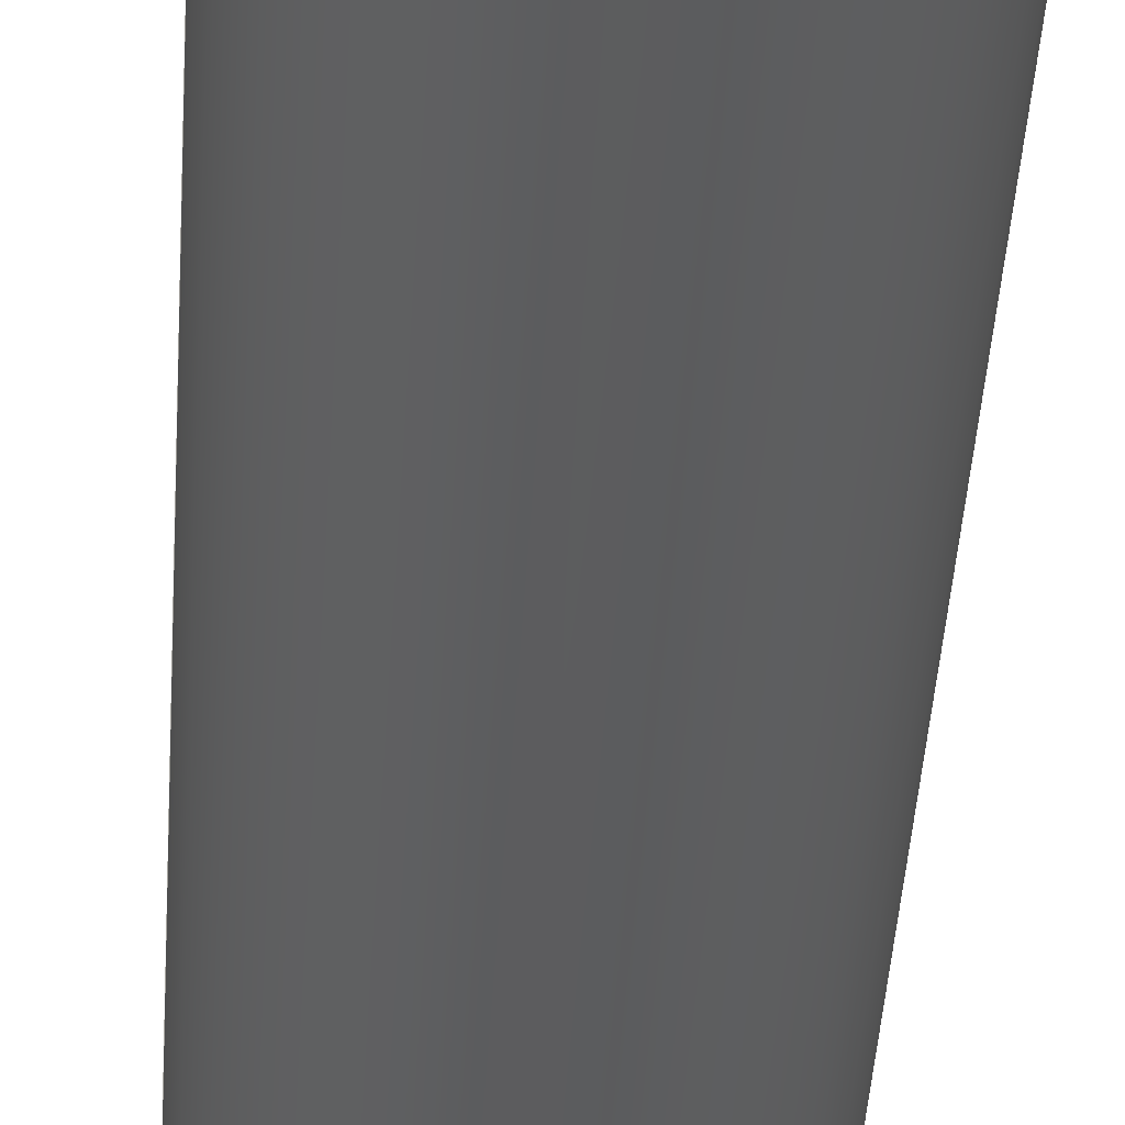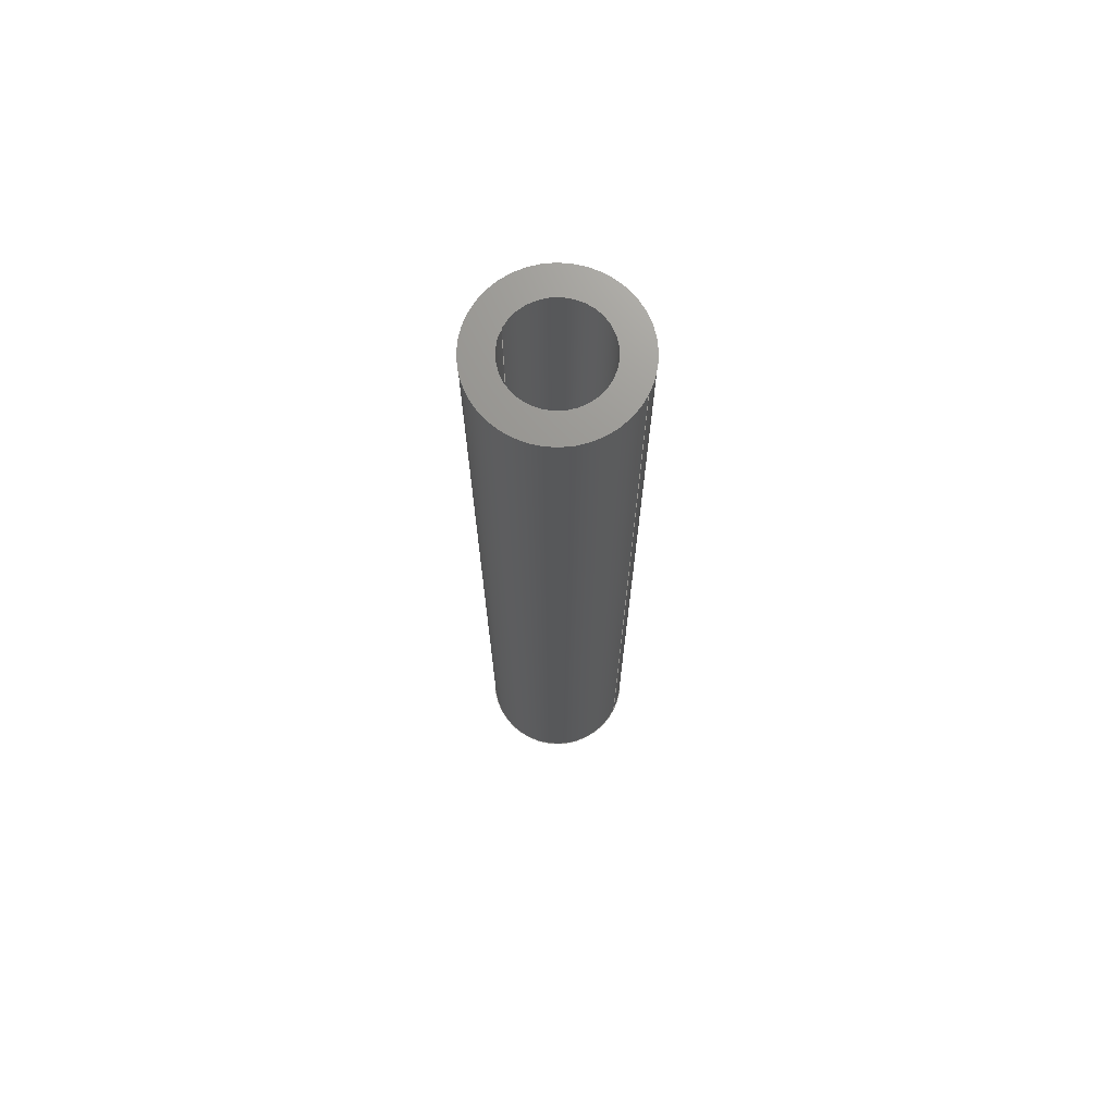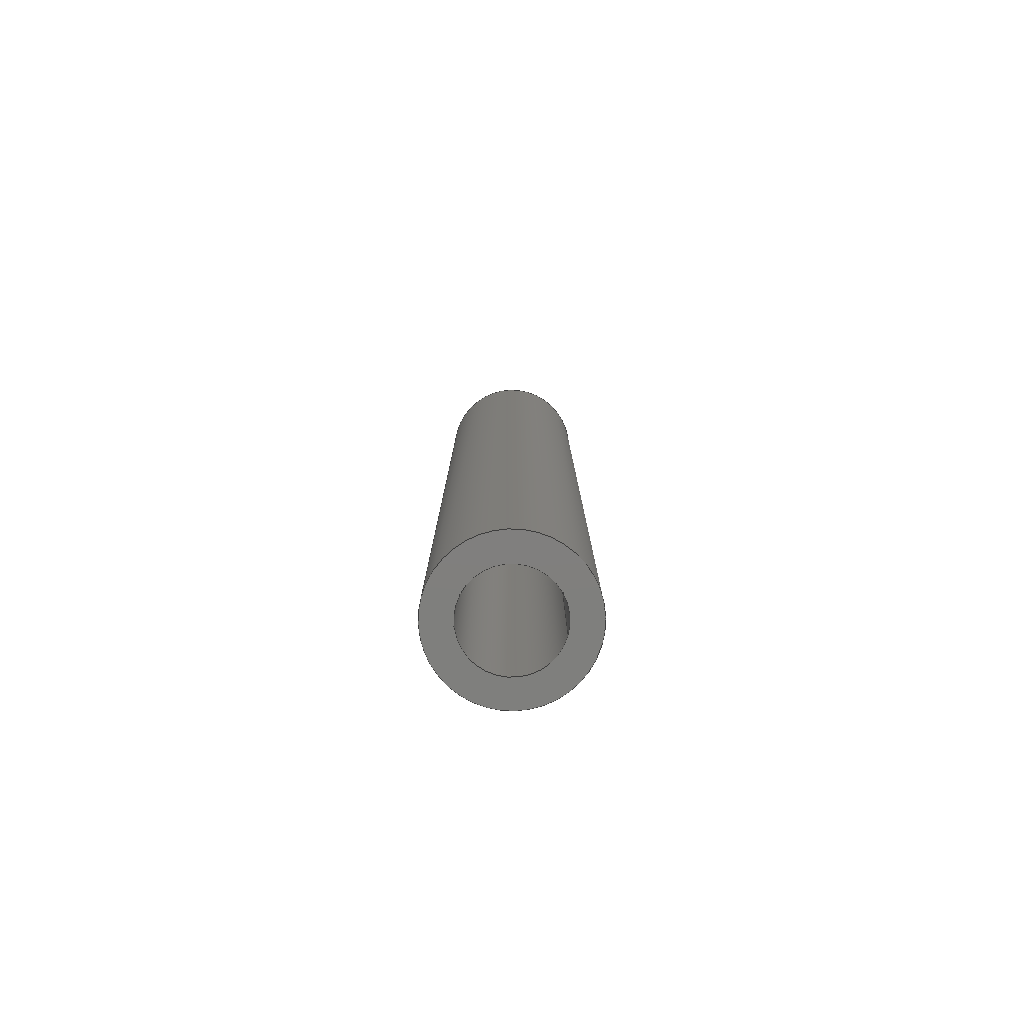
<metadata>
{"format":"step","ext":"step","renderer":"f3d","projection":"perspective","resolution":1024,"background":"white","views":[{"elev":-29.9,"azim":-2.6,"up":"+Y"},{"elev":71.1,"azim":-153.8,"up":"+Z"},{"elev":-79.3,"azim":-15.7,"up":"+Z"}]}
</metadata>
<code>
ISO-10303-21;
DATA;
#1 = EDGE_LOOP ( 'NONE', ( #14, #133 ) ) ;
#2 = ORIENTED_EDGE ( 'NONE', *, *, #34, .T. ) ;
#3 = CC_DESIGN_DATE_AND_TIME_ASSIGNMENT ( #190, #91, ( #193 ) ) ;
#4 = ORIENTED_EDGE ( 'NONE', *, *, #87, .F. ) ;
#5 = CARTESIAN_POINT ( 'NONE',  ( 0, 0, 0 ) ) ;
#6 = APPROVAL_PERSON_ORGANIZATION ( #95, #150, #30 ) ;
#7 = DIRECTION ( 'NONE',  ( 1, 0, 0 ) ) ;
#8 = CARTESIAN_POINT ( 'NONE',  ( 0, 0, 0 ) ) ;
#9 = AXIS2_PLACEMENT_3D ( 'NONE', #5, #86, #219 ) ;
#10 = FACE_OUTER_BOUND ( 'NONE', #19, .T. ) ;
#11 = SECURITY_CLASSIFICATION_LEVEL ( 'unclassified' ) ;
#12 = DATE_AND_TIME ( #109, #234 ) ;
#13 = PERSON_AND_ORGANIZATION ( #132, #57 ) ;
#14 = ORIENTED_EDGE ( 'NONE', *, *, #246, .F. ) ;
#15 = AXIS2_PLACEMENT_3D ( 'NONE', #8, #141, #26 ) ;
#16 = CC_DESIGN_APPROVAL ( #232, ( #115 ) ) ;
#17 = VERTEX_POINT ( 'NONE', #60 ) ;
#18 = CC_DESIGN_APPROVAL ( #208, ( #193 ) ) ;
#19 = EDGE_LOOP ( 'NONE', ( #119, #36, #247, #45 ) ) ;
#20 = FACE_OUTER_BOUND ( 'NONE', #1, .T. ) ;
#21 = FACE_OUTER_BOUND ( 'NONE', #175, .T. ) ;
#22 = EDGE_CURVE ( 'NONE', #35, #188, #206, .T. ) ;
#23 = CARTESIAN_POINT ( 'NONE',  ( 0, 0, 200 ) ) ;
#24 = DIRECTION ( 'NONE',  ( 0, 0, 1 ) ) ;
#25 = DIRECTION ( 'NONE',  ( -0, -0, -1 ) ) ;
#26 = DIRECTION ( 'NONE',  ( 1, 0, 0 ) ) ;
#27 = CC_DESIGN_PERSON_AND_ORGANIZATION_ASSIGNMENT ( #52, #123, ( #181 ) ) ;
#28 = LINE ( 'NONE', #199, #173 ) ;
#29 = AXIS2_PLACEMENT_3D ( 'NONE', #236, #124, #102 ) ;
#30 = APPROVAL_ROLE ( '' ) ;
#31 = ORIENTED_EDGE ( 'NONE', *, *, #169, .T. ) ;
#32 = EDGE_CURVE ( 'NONE', #78, #177, #217, .T. ) ;
#33 = APPROVAL_DATE_TIME ( #187, #150 ) ;
#34 = EDGE_CURVE ( 'NONE', #243, #172, #79, .T. ) ;
#35 = VERTEX_POINT ( 'NONE', #248 ) ;
#36 = ORIENTED_EDGE ( 'NONE', *, *, #225, .T. ) ;
#37 = LOCAL_TIME ( 14, 54, 50, #166 ) ;
#38 = CALENDAR_DATE ( 2022, 16, 4 ) ;
#39 = CARTESIAN_POINT ( 'NONE',  ( 0, 0, 0 ) ) ;
#40 = ADVANCED_FACE ( 'NONE', ( #20, #159 ), #179, .F. ) ;
#41 = FACE_OUTER_BOUND ( 'NONE', #210, .T. ) ;
#42 = CIRCLE ( 'NONE', #216, 16 ) ;
#43 = ADVANCED_BREP_SHAPE_REPRESENTATION ( 'Front_lastic_Default_sldprt', ( #209, #88 ), #164 ) ;
#44 = PLANE ( 'NONE',  #163 ) ;
#45 = ORIENTED_EDGE ( 'NONE', *, *, #215, .F. ) ;
#46 = ADVANCED_FACE ( 'NONE', ( #21 ), #116, .F. ) ;
#47 = PRODUCT_DEFINITION_SHAPE ( 'NONE', 'NONE',  #115 ) ;
#48 = DIRECTION ( 'NONE',  ( -0, -0, -1 ) ) ;
#49 = FACE_OUTER_BOUND ( 'NONE', #53, .T. ) ;
#50 = CC_DESIGN_PERSON_AND_ORGANIZATION_ASSIGNMENT ( #13, #126, ( #193 ) ) ;
#51 = APPLICATION_CONTEXT ( 'configuration controlled 3d designs of mechanical parts and assemblies' ) ;
#52 = PERSON_AND_ORGANIZATION ( #132, #57 ) ;
#53 = EDGE_LOOP ( 'NONE', ( #155, #81, #139, #194 ) ) ;
#54 = APPROVAL_STATUS ( 'not_yet_approved' ) ;
#55 = APPROVAL_DATE_TIME ( #73, #232 ) ;
#56 = CC_DESIGN_PERSON_AND_ORGANIZATION_ASSIGNMENT ( #223, #108, ( #115 ) ) ;
#57 = ORGANIZATION ( 'UNSPECIFIED', 'UNSPECIFIED', '' ) ;
#58 = EDGE_LOOP ( 'NONE', ( #136, #59 ) ) ;
#59 = ORIENTED_EDGE ( 'NONE', *, *, #127, .F. ) ;
#60 = CARTESIAN_POINT ( 'NONE',  ( -10, 0, 0 ) ) ;
#61 = DIRECTION ( 'NONE',  ( 0, 0, 1 ) ) ;
#62 = DIRECTION ( 'NONE',  ( 1, 0, 0 ) ) ;
#63 = CIRCLE ( 'NONE', #201, 10 ) ;
#64 = APPROVAL_PERSON_ORGANIZATION ( #113, #208, #204 ) ;
#65 = ADVANCED_FACE ( 'NONE', ( #41, #212 ), #44, .T. ) ;
#66 = DIRECTION ( 'NONE',  ( 1, 0, 0 ) ) ;
#67 = AXIS2_PLACEMENT_3D ( 'NONE', #182, #25, #165 ) ;
#68 = DIRECTION ( 'NONE',  ( -1, 0, 0 ) ) ;
#69 = CARTESIAN_POINT ( 'NONE',  ( -16, 0, 200 ) ) ;
#70 = DIRECTION ( 'NONE',  ( -0, -0, -1 ) ) ;
#71 = CARTESIAN_POINT ( 'NONE',  ( -16, 0, 200 ) ) ;
#72 = PERSON_AND_ORGANIZATION ( #132, #57 ) ;
#73 = DATE_AND_TIME ( #38, #211 ) ;
#74 = PERSON_AND_ORGANIZATION ( #132, #57 ) ;
#75 = EDGE_CURVE ( 'NONE', #172, #243, #42, .T. ) ;
#76 = CIRCLE ( 'NONE', #9, 10 ) ;
#77 = DIRECTION ( 'NONE',  ( -1, 0, 0 ) ) ;
#78 = VERTEX_POINT ( 'NONE', #213 ) ;
#79 = CIRCLE ( 'NONE', #221, 16 ) ;
#80 = DIRECTION ( 'NONE',  ( 1, 0, -0 ) ) ;
#81 = ORIENTED_EDGE ( 'NONE', *, *, #34, .F. ) ;
#82 = DIRECTION ( 'NONE',  ( 0, 0, 1 ) ) ;
#83 = CARTESIAN_POINT ( 'NONE',  ( 16, 1.959e-15, 200 ) ) ;
#84 = PRODUCT_DEFINITION_FORMATION_WITH_SPECIFIED_SOURCE ( 'ANY', '', #181, .NOT_KNOWN. ) ;
#85 = CYLINDRICAL_SURFACE ( 'NONE', #131, 10 ) ;
#86 = DIRECTION ( 'NONE',  ( 0, 0, 1 ) ) ;
#87 = EDGE_CURVE ( 'NONE', #17, #177, #104, .T. ) ;
#88 = AXIS2_PLACEMENT_3D ( 'NONE', #220, #238, #103 ) ;
#89 = DIRECTION ( 'NONE',  ( 0, 0, 1 ) ) ;
#90 = EDGE_CURVE ( 'NONE', #98, #17, #218, .T. ) ;
#91 = DATE_TIME_ROLE ( 'classification_date' ) ;
#92 = ORIENTED_EDGE ( 'NONE', *, *, #127, .T. ) ;
#93 = UNCERTAINTY_MEASURE_WITH_UNIT (LENGTH_MEASURE( 1e-05 ), #161, 'distance_accuracy_value', 'NONE');
#94 = CARTESIAN_POINT ( 'NONE',  ( 10, 1.225e-15, 200 ) ) ;
#95 = PERSON_AND_ORGANIZATION ( #132, #57 ) ;
#96 = CARTESIAN_POINT ( 'NONE',  ( 0, 0, 200 ) ) ;
#97 = CALENDAR_DATE ( 2022, 16, 4 ) ;
#98 = VERTEX_POINT ( 'NONE', #192 ) ;
#99 = CARTESIAN_POINT ( 'NONE',  ( 0, 0, 200 ) ) ;
#100 = DIRECTION ( 'NONE',  ( 0, 0, 1 ) ) ;
#101 = APPROVAL_ROLE ( '' ) ;
#102 = DIRECTION ( 'NONE',  ( -1, 0, 0 ) ) ;
#103 = DIRECTION ( 'NONE',  ( 1, 0, 0 ) ) ;
#104 = CIRCLE ( 'NONE', #138, 10 ) ;
#105 = APPLICATION_PROTOCOL_DEFINITION ( 'international standard', 'config_control_design', 1994, #130 ) ;
#106 = CC_DESIGN_PERSON_AND_ORGANIZATION_ASSIGNMENT ( #74, #129, ( #84 ) ) ;
#107 = CALENDAR_DATE ( 2022, 16, 4 ) ;
#108 = PERSON_AND_ORGANIZATION_ROLE ( 'creator' ) ;
#109 = CALENDAR_DATE ( 2022, 16, 4 ) ;
#110 = DATE_TIME_ROLE ( 'creation_date' ) ;
#111 = DIRECTION ( 'NONE',  ( 1, 0, 0 ) ) ;
#112 = LOCAL_TIME ( 14, 54, 50, #203 ) ;
#113 = PERSON_AND_ORGANIZATION ( #132, #57 ) ;
#114 = DIRECTION ( 'NONE',  ( 1, 0, 0 ) ) ;
#115 = PRODUCT_DEFINITION ( 'UNKNOWN', '', #84, #231 ) ;
#116 = CYLINDRICAL_SURFACE ( 'NONE', #148, 10 ) ;
#117 = CC_DESIGN_PERSON_AND_ORGANIZATION_ASSIGNMENT ( #176, #186, ( #84 ) ) ;
#118 = DIRECTION ( 'NONE',  ( 1, 0, 0 ) ) ;
#119 = ORIENTED_EDGE ( 'NONE', *, *, #75, .F. ) ;
#120 = CYLINDRICAL_SURFACE ( 'NONE', #67, 16 ) ;
#121 = CARTESIAN_POINT ( 'NONE',  ( 0, 0, 200 ) ) ;
#122 = CC_DESIGN_DATE_AND_TIME_ASSIGNMENT ( #229, #110, ( #115 ) ) ;
#123 = PERSON_AND_ORGANIZATION_ROLE ( 'design_owner' ) ;
#124 = DIRECTION ( 'NONE',  ( -0, -0, -1 ) ) ;
#125 = AXIS2_PLACEMENT_3D ( 'NONE', #121, #89, #7 ) ;
#126 = PERSON_AND_ORGANIZATION_ROLE ( 'classification_officer' ) ;
#127 = EDGE_CURVE ( 'NONE', #78, #98, #63, .T. ) ;
#128 = AXIS2_PLACEMENT_3D ( 'NONE', #189, #100, #114 ) ;
#129 = PERSON_AND_ORGANIZATION_ROLE ( 'creator' ) ;
#130 = APPLICATION_CONTEXT ( 'configuration controlled 3d designs of mechanical parts and assemblies' ) ;
#131 = AXIS2_PLACEMENT_3D ( 'NONE', #196, #48, #68 ) ;
#132 = PERSON ( 'UNSPECIFIED', 'UNSPECIFIED', 'UNSPECIFIED', ('UNSPECIFIED'), ('UNSPECIFIED'), ('UNSPECIFIED') ) ;
#133 = ORIENTED_EDGE ( 'NONE', *, *, #22, .F. ) ;
#134 = CARTESIAN_POINT ( 'NONE',  ( -10, 0, 200 ) ) ;
#135 = DIRECTION ( 'NONE',  ( 1, 0, -0 ) ) ;
#136 = ORIENTED_EDGE ( 'NONE', *, *, #198, .F. ) ;
#137 = ORIENTED_EDGE ( 'NONE', *, *, #32, .F. ) ;
#138 = AXIS2_PLACEMENT_3D ( 'NONE', #230, #153, #118 ) ;
#139 = ORIENTED_EDGE ( 'NONE', *, *, #215, .T. ) ;
#140 = ADVANCED_FACE ( 'NONE', ( #10 ), #180, .T. ) ;
#141 = DIRECTION ( 'NONE',  ( 0, 0, 1 ) ) ;
#142 =( NAMED_UNIT ( * ) SI_UNIT ( $, .STERADIAN. ) SOLID_ANGLE_UNIT ( ) );
#143 = APPROVAL_STATUS ( 'not_yet_approved' ) ;
#144 = APPROVAL_DATE_TIME ( #12, #208 ) ;
#145 = CC_DESIGN_APPROVAL ( #150, ( #84 ) ) ;
#146 = APPROVAL_STATUS ( 'not_yet_approved' ) ;
#147 = COORDINATED_UNIVERSAL_TIME_OFFSET ( 3, 30, .AHEAD. ) ;
#148 = AXIS2_PLACEMENT_3D ( 'NONE', #23, #233, #77 ) ;
#149 = CIRCLE ( 'NONE', #125, 10 ) ;
#150 = APPROVAL ( #54, 'UNSPECIFIED' ) ;
#151 = APPROVAL_PERSON_ORGANIZATION ( #72, #232, #101 ) ;
#152 = EDGE_LOOP ( 'NONE', ( #137, #92, #228, #226 ) ) ;
#153 = DIRECTION ( 'NONE',  ( 0, 0, 1 ) ) ;
#154 = CLOSED_SHELL ( 'NONE', ( #46, #140, #65, #40, #158, #237 ) ) ;
#155 = ORIENTED_EDGE ( 'NONE', *, *, #225, .F. ) ;
#156 = COORDINATED_UNIVERSAL_TIME_OFFSET ( 3, 30, .AHEAD. ) ;
#157 = CARTESIAN_POINT ( 'NONE',  ( 0, 0, 200 ) ) ;
#158 = ADVANCED_FACE ( 'NONE', ( #49 ), #120, .T. ) ;
#159 = FACE_BOUND ( 'NONE', #249, .T. ) ;
#160 = DIRECTION ( 'NONE',  ( -0, -0, -1 ) ) ;
#161 =( LENGTH_UNIT ( ) NAMED_UNIT ( * ) SI_UNIT ( .MILLI., .METRE. ) );
#162 = PRODUCT_RELATED_PRODUCT_CATEGORY ( 'detail', '', ( #181 ) ) ;
#163 = AXIS2_PLACEMENT_3D ( 'NONE', #227, #191, #80 ) ;
#164 =( GEOMETRIC_REPRESENTATION_CONTEXT ( 3 ) GLOBAL_UNCERTAINTY_ASSIGNED_CONTEXT ( ( #93 ) ) GLOBAL_UNIT_ASSIGNED_CONTEXT ( ( #161, #241, #142 ) ) REPRESENTATION_CONTEXT ( 'NONE', 'WORKASPACE' ) );
#165 = DIRECTION ( 'NONE',  ( -1, 0, 0 ) ) ;
#166 = COORDINATED_UNIVERSAL_TIME_OFFSET ( 3, 30, .AHEAD. ) ;
#167 = ORIENTED_EDGE ( 'NONE', *, *, #75, .T. ) ;
#168 = COORDINATED_UNIVERSAL_TIME_OFFSET ( 3, 30, .AHEAD. ) ;
#169 = EDGE_CURVE ( 'NONE', #177, #17, #76, .T. ) ;
#170 = VECTOR ( 'NONE', #160, 1000 ) ;
#171 = VECTOR ( 'NONE', #174, 1000 ) ;
#172 = VERTEX_POINT ( 'NONE', #83 ) ;
#173 = VECTOR ( 'NONE', #185, 1000 ) ;
#174 = DIRECTION ( 'NONE',  ( -0, -0, -1 ) ) ;
#175 = EDGE_LOOP ( 'NONE', ( #195, #178, #4, #205 ) ) ;
#176 = PERSON_AND_ORGANIZATION ( #132, #57 ) ;
#177 = VERTEX_POINT ( 'NONE', #200 ) ;
#178 = ORIENTED_EDGE ( 'NONE', *, *, #32, .T. ) ;
#179 = PLANE ( 'NONE',  #224 ) ;
#180 = CYLINDRICAL_SURFACE ( 'NONE', #29, 16 ) ;
#181 = PRODUCT ( 'Front_lastic_Default_sldprt', 'Front_lastic_Default_sldprt', '', ( #184 ) ) ;
#182 = CARTESIAN_POINT ( 'NONE',  ( 0, 0, 200 ) ) ;
#183 = FACE_OUTER_BOUND ( 'NONE', #152, .T. ) ;
#184 = MECHANICAL_CONTEXT ( 'NONE', #51, 'mechanical' ) ;
#185 = DIRECTION ( 'NONE',  ( -0, -0, -1 ) ) ;
#186 = PERSON_AND_ORGANIZATION_ROLE ( 'design_supplier' ) ;
#187 = DATE_AND_TIME ( #97, #112 ) ;
#188 = VERTEX_POINT ( 'NONE', #197 ) ;
#189 = CARTESIAN_POINT ( 'NONE',  ( 0, 0, 0 ) ) ;
#190 = DATE_AND_TIME ( #107, #207 ) ;
#191 = DIRECTION ( 'NONE',  ( 0, 0, 1 ) ) ;
#192 = CARTESIAN_POINT ( 'NONE',  ( -10, 0, 200 ) ) ;
#193 = SECURITY_CLASSIFICATION ( '', '', #11 ) ;
#194 = ORIENTED_EDGE ( 'NONE', *, *, #246, .T. ) ;
#195 = ORIENTED_EDGE ( 'NONE', *, *, #198, .T. ) ;
#196 = CARTESIAN_POINT ( 'NONE',  ( 0, 0, 200 ) ) ;
#197 = CARTESIAN_POINT ( 'NONE',  ( -16, 0, 0 ) ) ;
#198 = EDGE_CURVE ( 'NONE', #98, #78, #149, .T. ) ;
#199 = CARTESIAN_POINT ( 'NONE',  ( 16, 1.959e-15, 200 ) ) ;
#200 = CARTESIAN_POINT ( 'NONE',  ( 10, 1.225e-15, 0 ) ) ;
#201 = AXIS2_PLACEMENT_3D ( 'NONE', #99, #235, #66 ) ;
#202 = VECTOR ( 'NONE', #70, 1000 ) ;
#203 = COORDINATED_UNIVERSAL_TIME_OFFSET ( 3, 30, .AHEAD. ) ;
#204 = APPROVAL_ROLE ( '' ) ;
#205 = ORIENTED_EDGE ( 'NONE', *, *, #90, .F. ) ;
#206 = CIRCLE ( 'NONE', #128, 16 ) ;
#207 = LOCAL_TIME ( 14, 54, 50, #147 ) ;
#208 = APPROVAL ( #146, 'UNSPECIFIED' ) ;
#209 = MANIFOLD_SOLID_BREP ( 'Boss-Extrude1', #154 ) ;
#210 = EDGE_LOOP ( 'NONE', ( #2, #167 ) ) ;
#211 = LOCAL_TIME ( 14, 54, 50, #156 ) ;
#212 = FACE_BOUND ( 'NONE', #58, .T. ) ;
#213 = CARTESIAN_POINT ( 'NONE',  ( 10, 1.225e-15, 200 ) ) ;
#214 = CC_DESIGN_SECURITY_CLASSIFICATION ( #193, ( #84 ) ) ;
#215 = EDGE_CURVE ( 'NONE', #243, #188, #222, .T. ) ;
#216 = AXIS2_PLACEMENT_3D ( 'NONE', #157, #82, #62 ) ;
#217 = LINE ( 'NONE', #94, #171 ) ;
#218 = LINE ( 'NONE', #134, #170 ) ;
#219 = DIRECTION ( 'NONE',  ( 1, 0, 0 ) ) ;
#220 = CARTESIAN_POINT ( 'NONE',  ( 0, 0, 0 ) ) ;
#221 = AXIS2_PLACEMENT_3D ( 'NONE', #96, #61, #111 ) ;
#222 = LINE ( 'NONE', #71, #202 ) ;
#223 = PERSON_AND_ORGANIZATION ( #132, #57 ) ;
#224 = AXIS2_PLACEMENT_3D ( 'NONE', #39, #24, #135 ) ;
#225 = EDGE_CURVE ( 'NONE', #172, #35, #28, .T. ) ;
#226 = ORIENTED_EDGE ( 'NONE', *, *, #169, .F. ) ;
#227 = CARTESIAN_POINT ( 'NONE',  ( 0, 0, 200 ) ) ;
#228 = ORIENTED_EDGE ( 'NONE', *, *, #90, .T. ) ;
#229 = DATE_AND_TIME ( #242, #37 ) ;
#230 = CARTESIAN_POINT ( 'NONE',  ( 0, 0, 0 ) ) ;
#231 = DESIGN_CONTEXT ( 'detailed design', #130, 'design' ) ;
#232 = APPROVAL ( #143, 'UNSPECIFIED' ) ;
#233 = DIRECTION ( 'NONE',  ( -0, -0, -1 ) ) ;
#234 = LOCAL_TIME ( 14, 54, 50, #168 ) ;
#235 = DIRECTION ( 'NONE',  ( 0, 0, 1 ) ) ;
#236 = CARTESIAN_POINT ( 'NONE',  ( 0, 0, 200 ) ) ;
#237 = ADVANCED_FACE ( 'NONE', ( #183 ), #85, .F. ) ;
#238 = DIRECTION ( 'NONE',  ( 0, 0, 1 ) ) ;
#239 = CIRCLE ( 'NONE', #15, 16 ) ;
#240 = APPLICATION_PROTOCOL_DEFINITION ( 'international standard', 'config_control_design', 1994, #51 ) ;
#241 =( NAMED_UNIT ( * ) PLANE_ANGLE_UNIT ( ) SI_UNIT ( $, .RADIAN. ) );
#242 = CALENDAR_DATE ( 2022, 16, 4 ) ;
#243 = VERTEX_POINT ( 'NONE', #69 ) ;
#244 = ORIENTED_EDGE ( 'NONE', *, *, #87, .T. ) ;
#245 = SHAPE_DEFINITION_REPRESENTATION ( #47, #43 ) ;
#246 = EDGE_CURVE ( 'NONE', #188, #35, #239, .T. ) ;
#247 = ORIENTED_EDGE ( 'NONE', *, *, #22, .T. ) ;
#248 = CARTESIAN_POINT ( 'NONE',  ( 16, 1.959e-15, 0 ) ) ;
#249 = EDGE_LOOP ( 'NONE', ( #244, #31 ) ) ;
ENDSEC;
END-ISO-10303-21;

</code>
